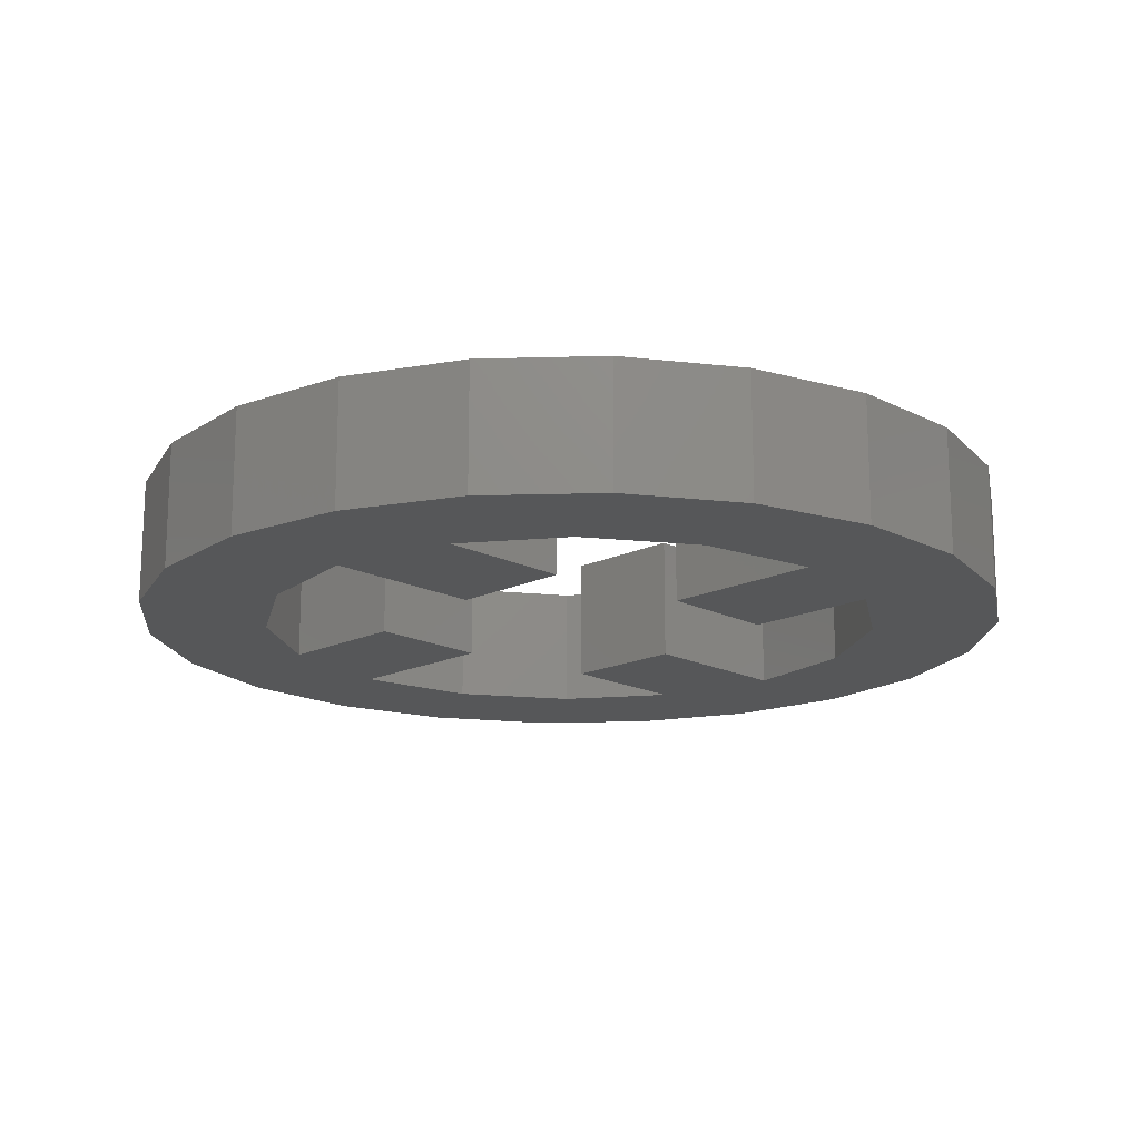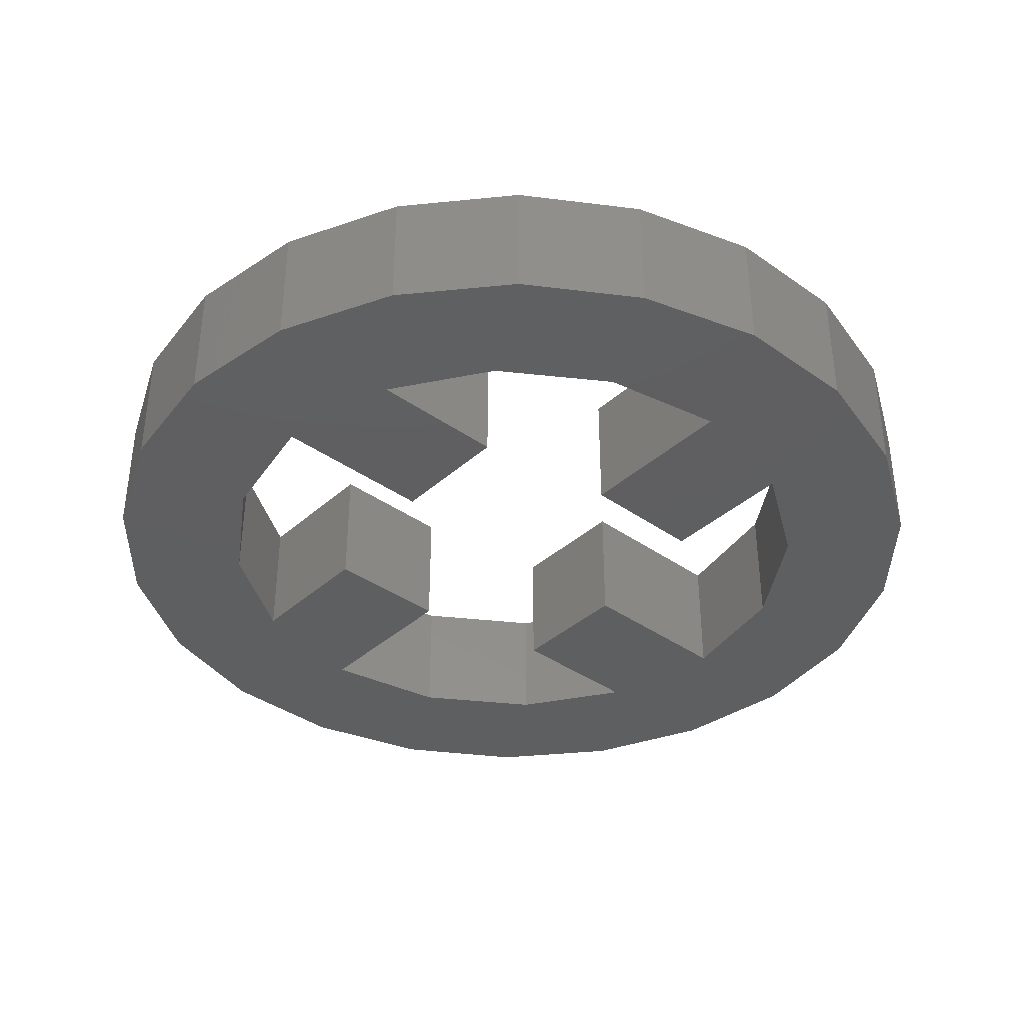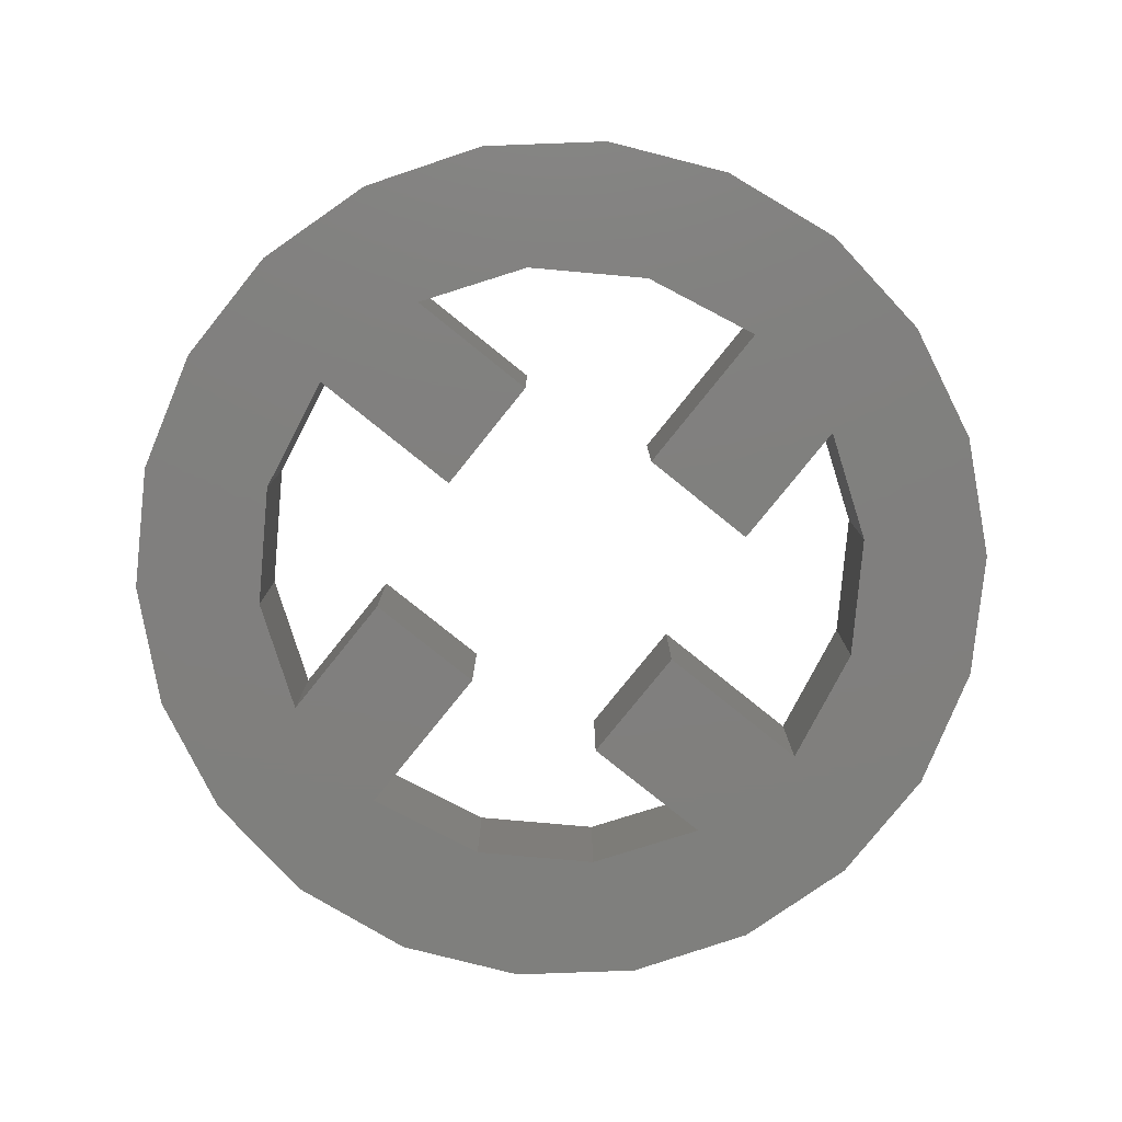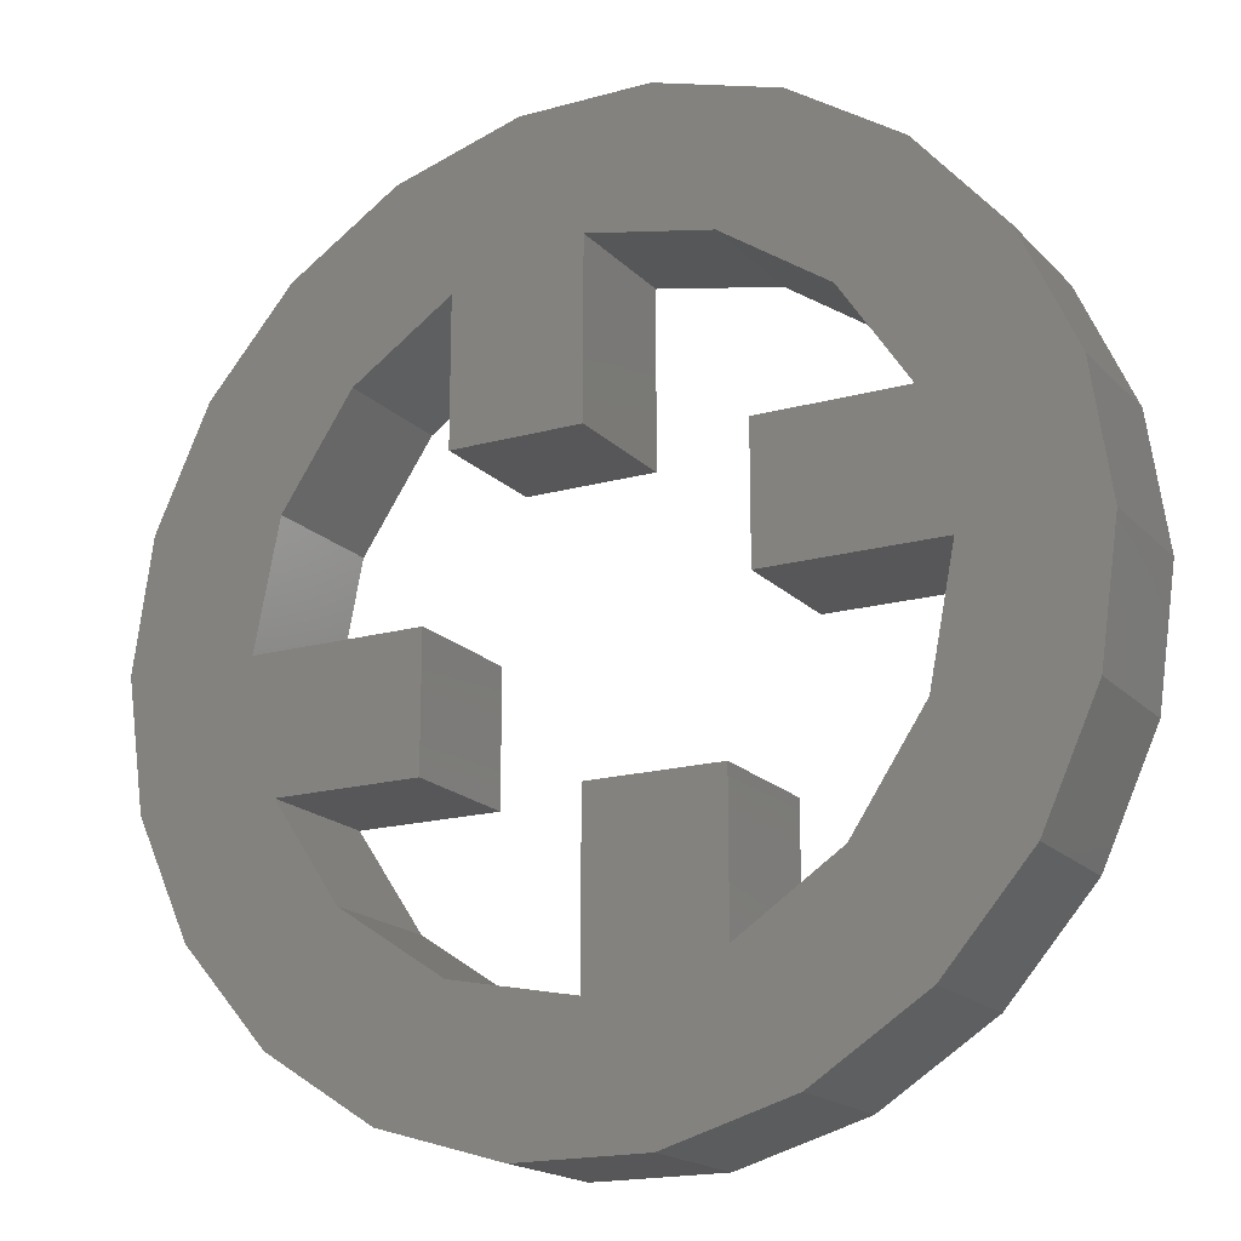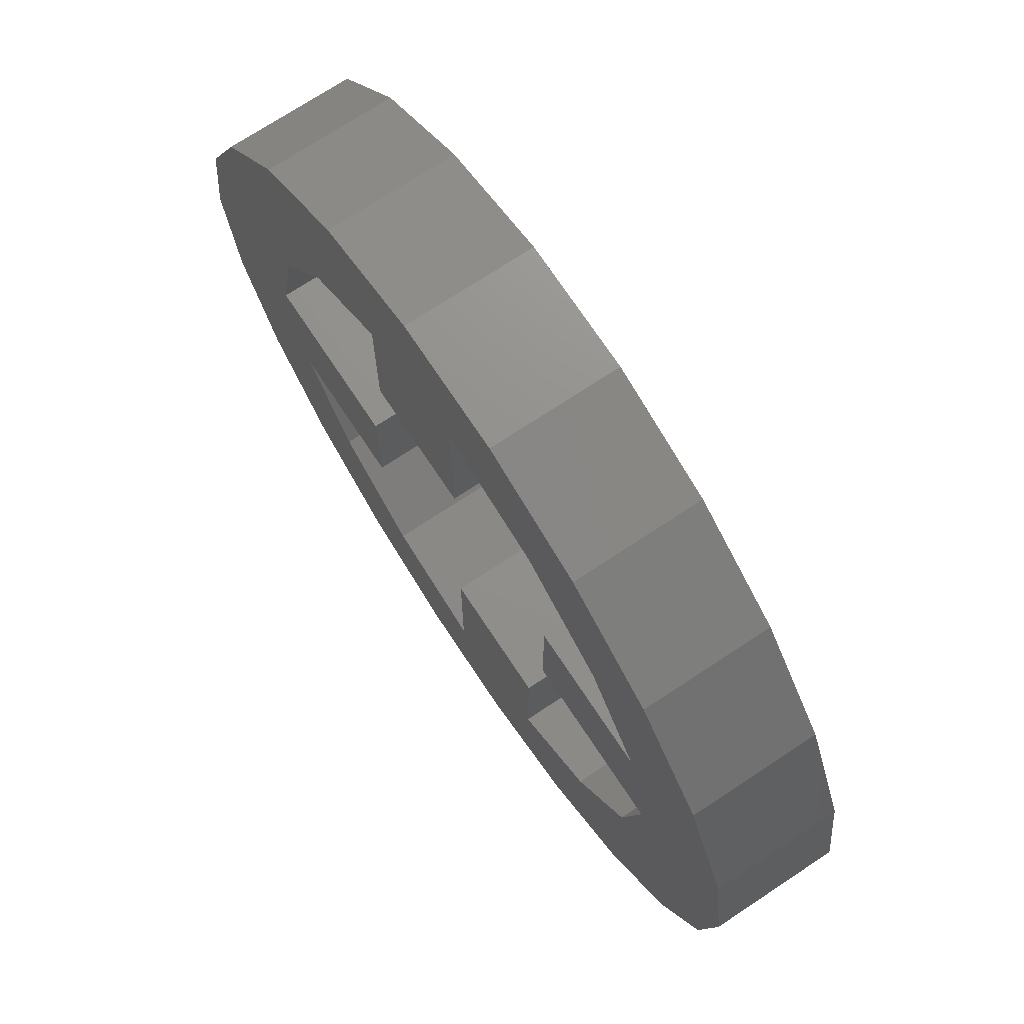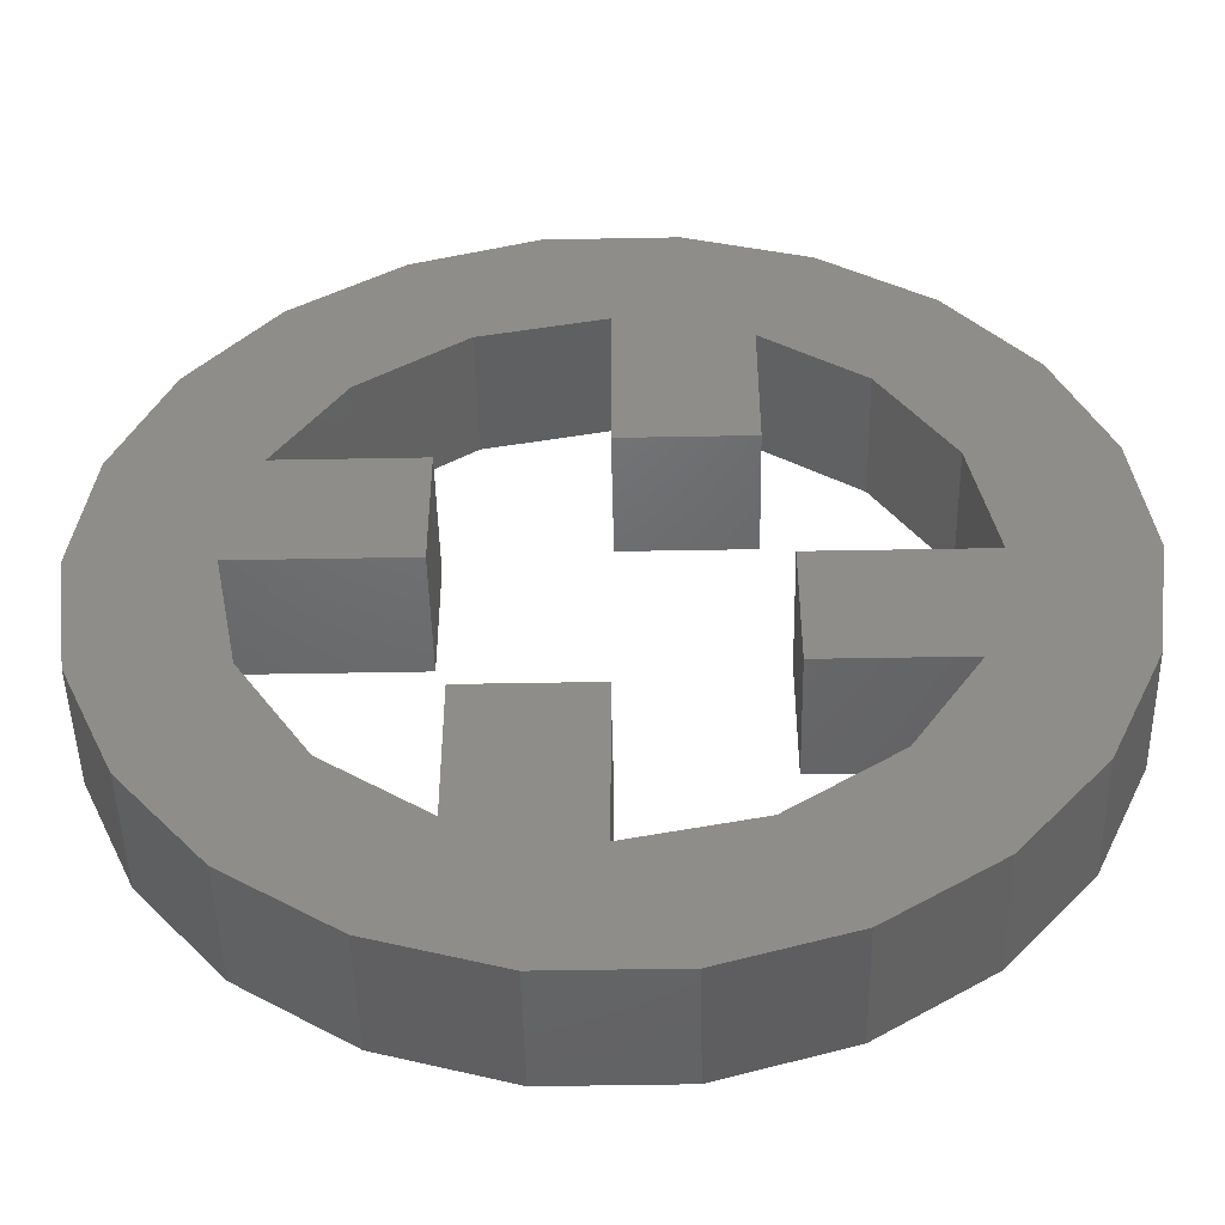
<metadata>
{"format":"stl","ext":"stl","renderer":"f3d","projection":"perspective","resolution":1024,"background":"white","views":[{"elev":-16.7,"azim":134.2,"up":"+Z"},{"elev":-38.2,"azim":138.2,"up":"+Z"},{"elev":-79.6,"azim":51.2,"up":"+Z"},{"elev":-17.9,"azim":28.6,"up":"+Y"},{"elev":72.2,"azim":56.5,"up":"+Y"},{"elev":-47.8,"azim":-178.8,"up":"+Y"}]}
</metadata>
<code>
# stl→obj: 92 verts, 184 faces
v -7 0 0
v -6.716 1.972 2
v -6.716 1.972 0
v -7 0 2
v -6.716 -1.972 0
v -6.716 -1.972 2
v 0.9962 6.929 0
v -0.9962 6.929 2
v 0.9962 6.929 2
v -0.9962 6.929 0
v 6.716 -1.972 2
v 7 0 0
v 7 0 2
v 6.716 -1.972 0
v 5.889 3.784 2
v 4.584 5.29 0
v 4.584 5.29 2
v 5.889 3.784 0
v 6.716 1.972 2
v 6.716 1.972 0
v 2.908 6.367 0
v 2.908 6.367 2
v -2.908 6.367 2
v -2.908 6.367 0
v -5.889 3.784 2
v -5.889 3.784 0
v -4.584 5.29 2
v -4.584 5.29 0
v 0.9962 -6.929 0
v 2.908 -6.367 2
v 0.9962 -6.929 2
v 2.908 -6.367 0
v 3.536 3.536 2
v 4.562 2 2
v 1.913 4.619 2
v 0 5 2
v -2 4.562 2
v 0 2.35 2
v -2 2.35 2
v 5 0 2
v 4.619 -1.913 2
v 2.35 0 2
v 2.35 2 2
v 5.889 -3.784 2
v 3.536 -3.536 2
v 4.584 -5.29 2
v 2 -4.562 2
v -2.35 0 2
v -4.562 -2 2
v -2.35 -2 2
v -5 0 2
v -4.619 1.913 2
v -5.889 -3.784 2
v -4.584 -5.29 2
v -3.536 3.536 2
v 0 -2.35 2
v 2 -2.35 2
v 0 -5 2
v -0.9962 -6.929 2
v -1.913 -4.619 2
v -2.908 -6.367 2
v -3.536 -3.536 2
v -4.584 -5.29 0
v -2.908 -6.367 0
v -5.889 -3.784 0
v 5.889 -3.784 0
v 4.584 -5.29 0
v -0.9962 -6.929 0
v -2 4.562 0
v 0 5 0
v 0 2.35 0
v -2 2.35 0
v -3.536 3.536 0
v -4.619 1.913 0
v -5 0 0
v -4.562 -2 0
v 0 -5 0
v -1.913 -4.619 0
v -3.536 -3.536 0
v 5 0 0
v 4.619 -1.913 0
v 4.562 2 0
v 3.536 -3.536 0
v 2 -4.562 0
v 0 -2.35 0
v 2 -2.35 0
v 3.536 3.536 0
v 2.35 0 0
v 2.35 2 0
v 1.913 4.619 0
v -2.35 0 0
v -2.35 -2 0
f 1 2 3
f 2 1 4
f 5 4 1
f 4 5 6
f 7 8 9
f 8 7 10
f 11 12 13
f 12 11 14
f 15 16 17
f 16 15 18
f 19 18 15
f 18 19 20
f 21 9 22
f 9 21 7
f 10 23 8
f 23 10 24
f 3 25 26
f 25 3 2
f 24 27 23
f 27 24 28
f 29 30 31
f 30 29 32
f 16 22 17
f 22 16 21
f 15 33 34
f 35 17 22
f 17 35 33
f 9 35 22
f 9 36 35
f 8 36 9
f 37 36 8
f 36 37 38
f 38 37 39
f 40 13 19
f 34 19 15
f 13 40 11
f 41 11 40
f 33 15 17
f 19 34 40
f 42 34 43
f 34 42 40
f 11 41 44
f 45 44 41
f 44 45 46
f 47 46 45
f 46 47 30
f 30 47 31
f 48 49 50
f 51 49 48
f 6 49 51
f 52 2 51
f 49 53 54
f 4 51 2
f 49 6 53
f 51 4 6
f 23 37 8
f 27 37 23
f 37 27 55
f 25 55 27
f 55 25 52
f 2 52 25
f 56 47 57
f 47 56 58
f 47 58 31
f 58 59 31
f 60 59 58
f 60 61 59
f 54 60 62
f 54 62 49
f 60 54 61
f 26 27 28
f 27 26 25
f 13 20 19
f 20 13 12
f 63 61 54
f 61 63 64
f 65 6 5
f 6 65 53
f 46 66 44
f 66 46 67
f 68 31 59
f 31 68 29
f 69 70 71
f 69 71 72
f 70 69 10
f 69 24 10
f 28 69 73
f 69 28 24
f 26 73 74
f 3 74 75
f 76 5 75
f 73 26 28
f 1 75 5
f 74 3 26
f 75 1 3
f 68 77 29
f 68 78 77
f 64 78 68
f 63 78 64
f 78 63 79
f 65 79 63
f 80 12 14
f 81 14 66
f 12 80 20
f 82 20 80
f 14 81 80
f 83 66 67
f 66 83 81
f 84 67 32
f 67 84 83
f 29 84 32
f 77 84 29
f 85 84 77
f 84 85 86
f 20 82 18
f 87 18 82
f 88 82 80
f 82 88 89
f 18 87 16
f 90 16 87
f 16 90 21
f 90 7 21
f 70 7 90
f 7 70 10
f 76 91 92
f 76 75 91
f 79 65 76
f 5 76 65
f 63 53 65
f 53 63 54
f 44 14 11
f 14 44 66
f 32 46 30
f 46 32 67
f 64 59 61
f 59 64 68
f 51 74 52
f 74 51 75
f 70 35 36
f 35 70 90
f 82 33 87
f 33 82 34
f 77 60 58
f 60 77 78
f 90 33 35
f 33 90 87
f 73 37 55
f 37 73 69
f 78 62 60
f 62 78 79
f 62 76 49
f 76 62 79
f 52 73 55
f 73 52 74
f 83 41 81
f 41 83 45
f 83 47 45
f 47 83 84
f 81 40 80
f 40 81 41
f 88 43 89
f 43 88 42
f 82 43 34
f 43 82 89
f 88 40 42
f 40 88 80
f 72 37 69
f 37 72 39
f 72 38 39
f 38 72 71
f 38 70 36
f 70 38 71
f 91 51 48
f 51 91 75
f 50 91 48
f 91 50 92
f 76 50 49
f 50 76 92
f 86 56 57
f 56 86 85
f 77 56 85
f 56 77 58
f 47 86 57
f 86 47 84

</code>
